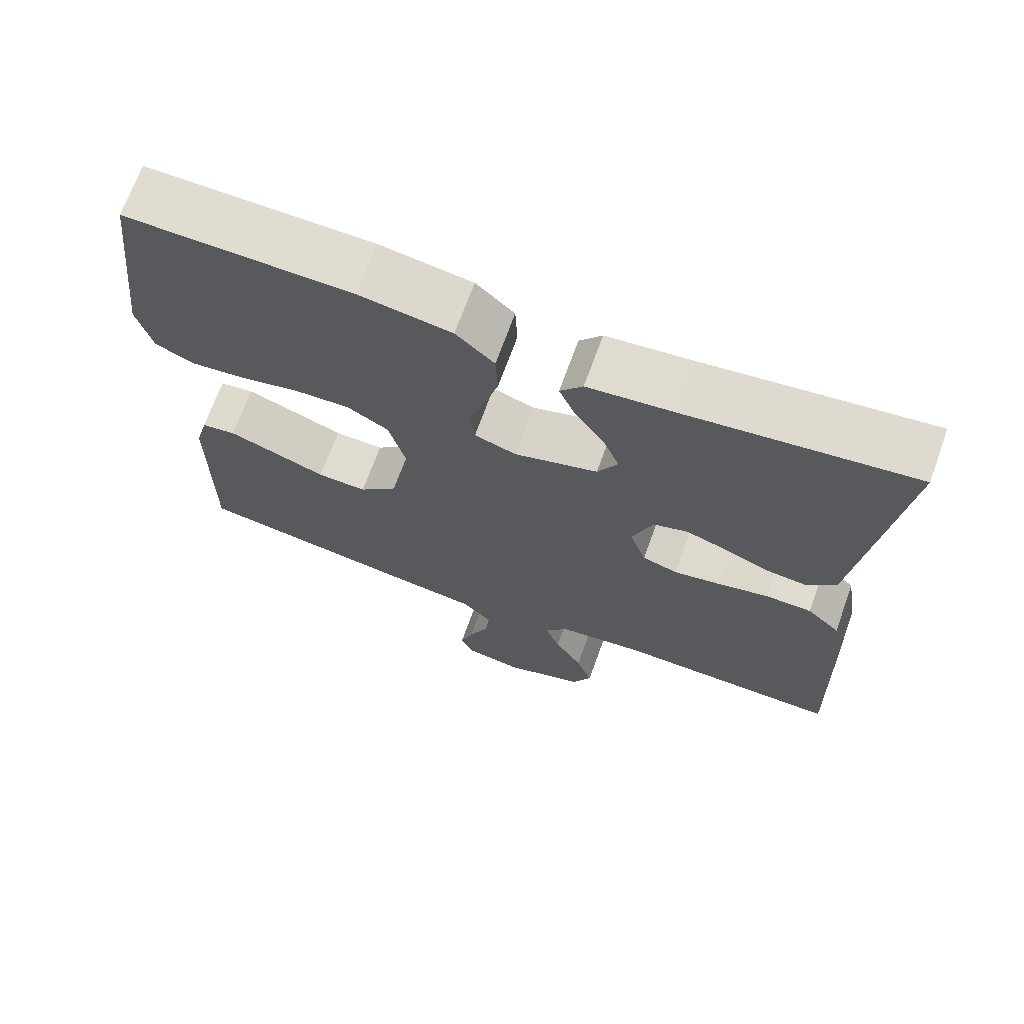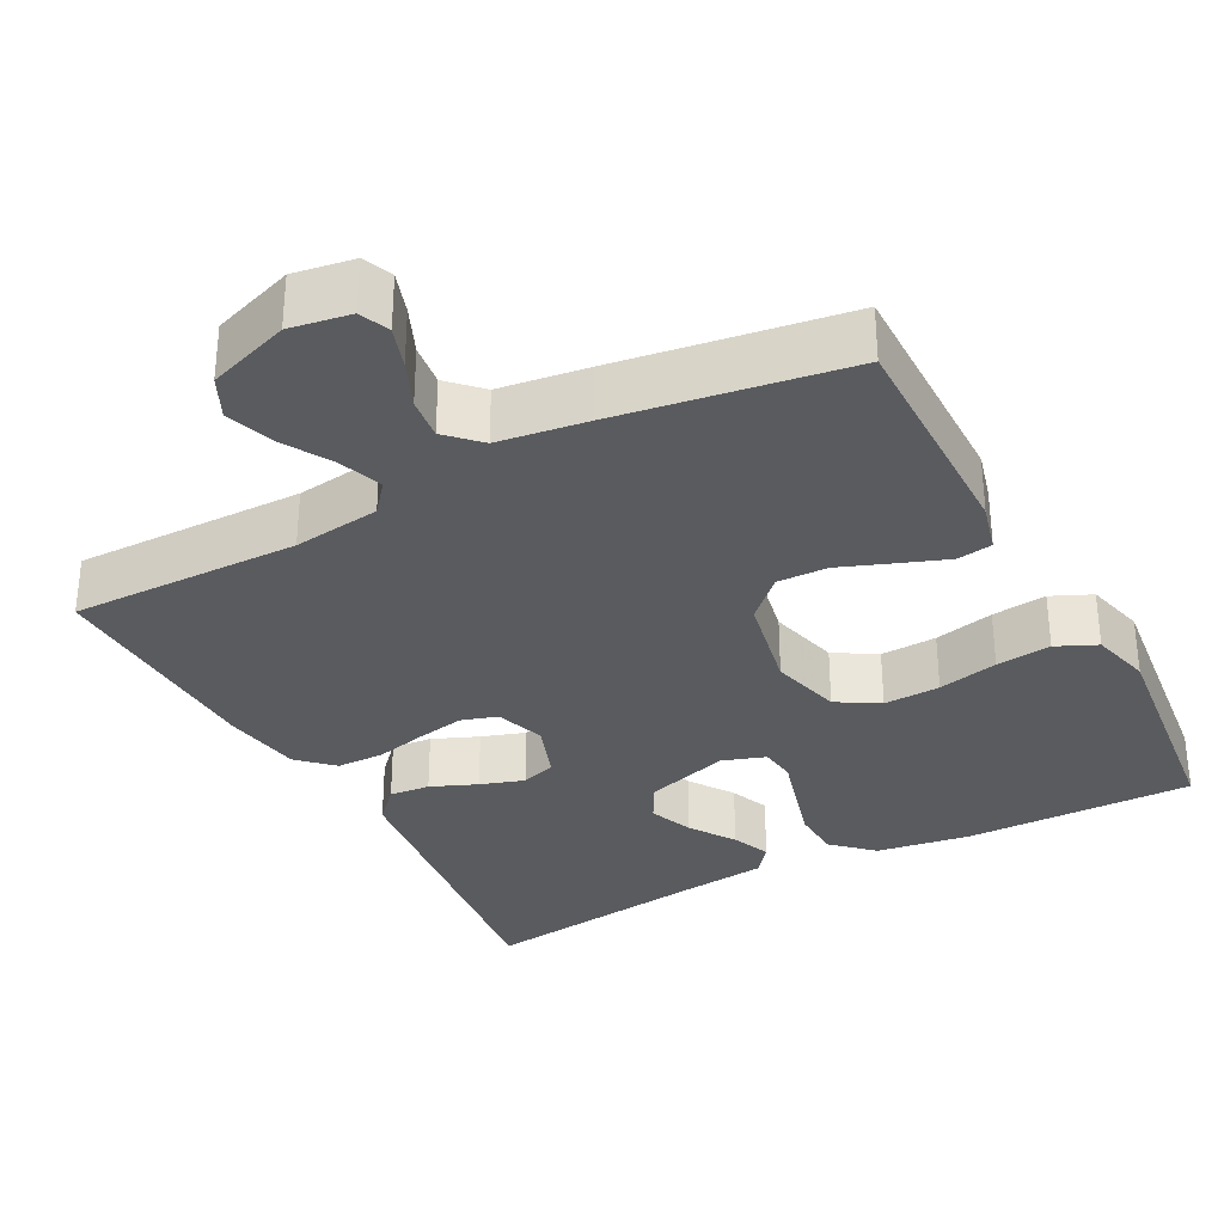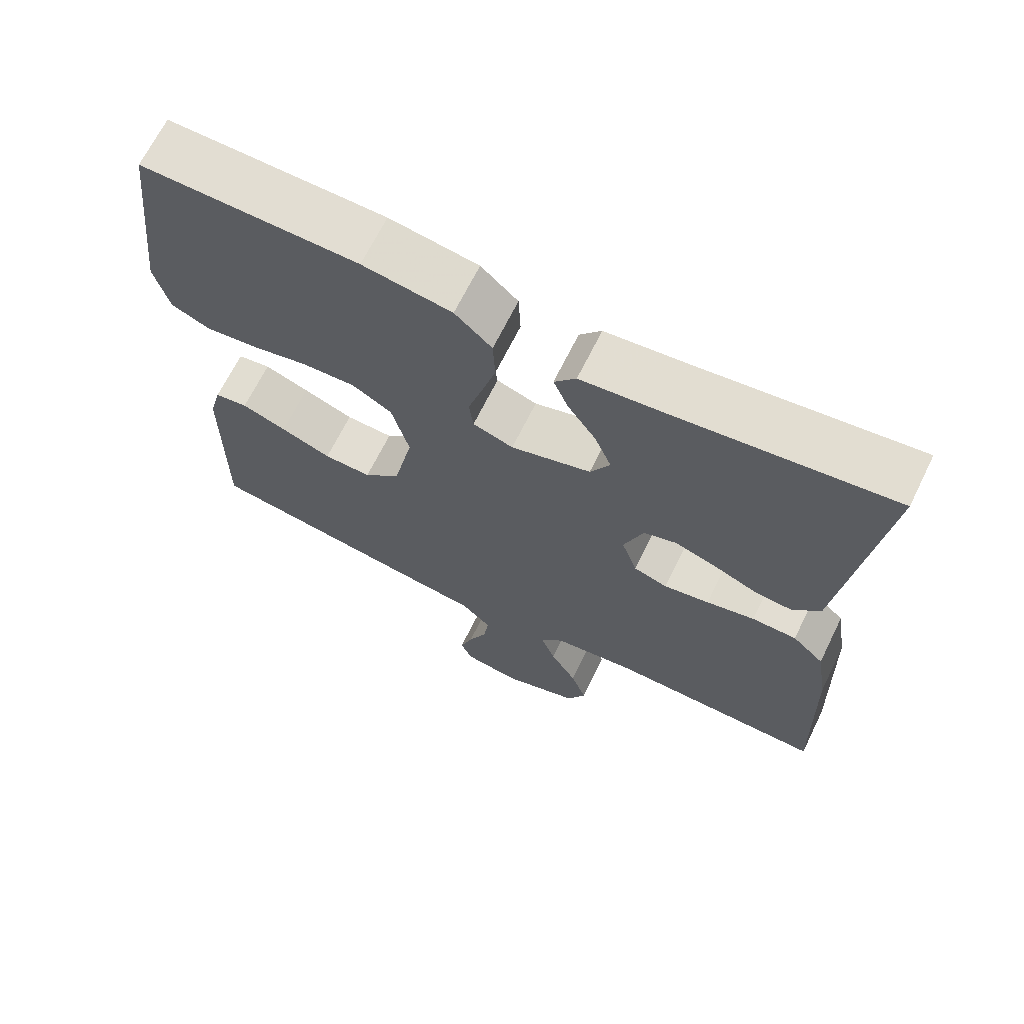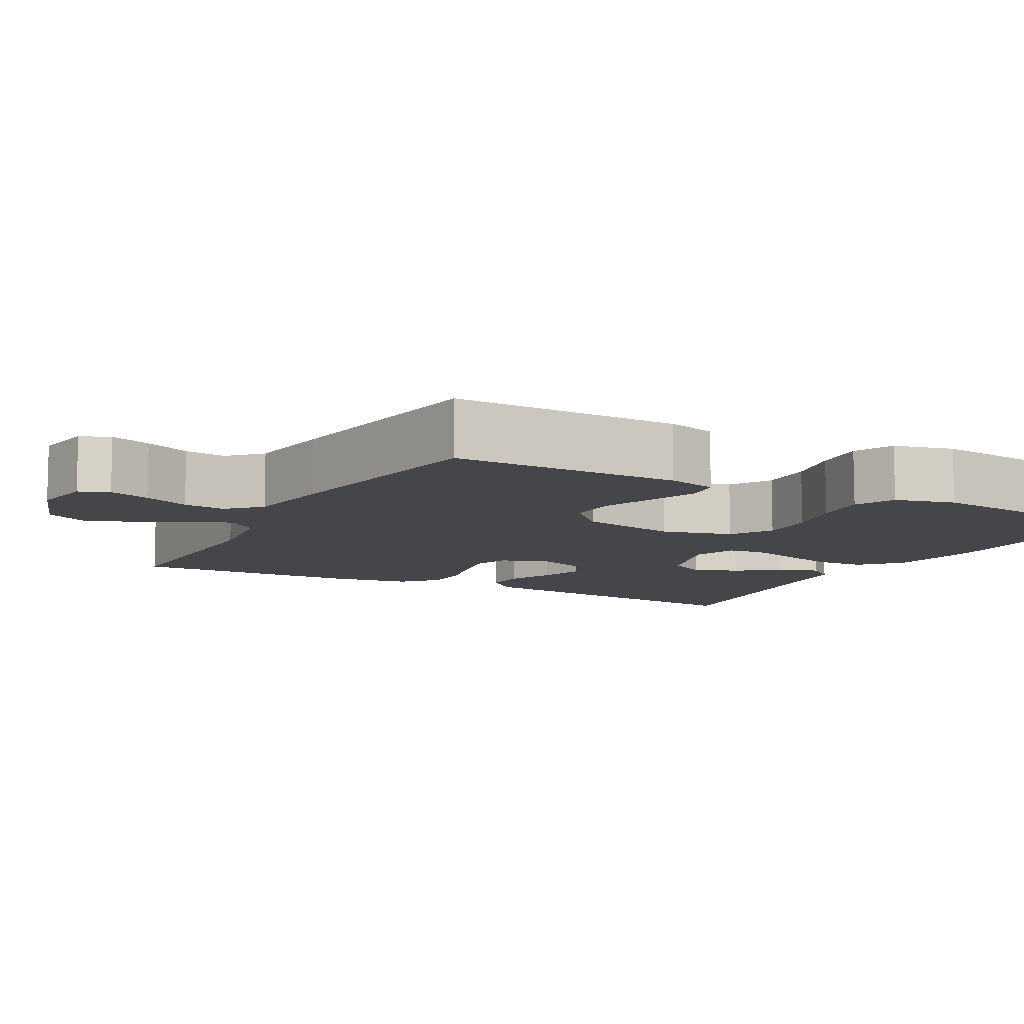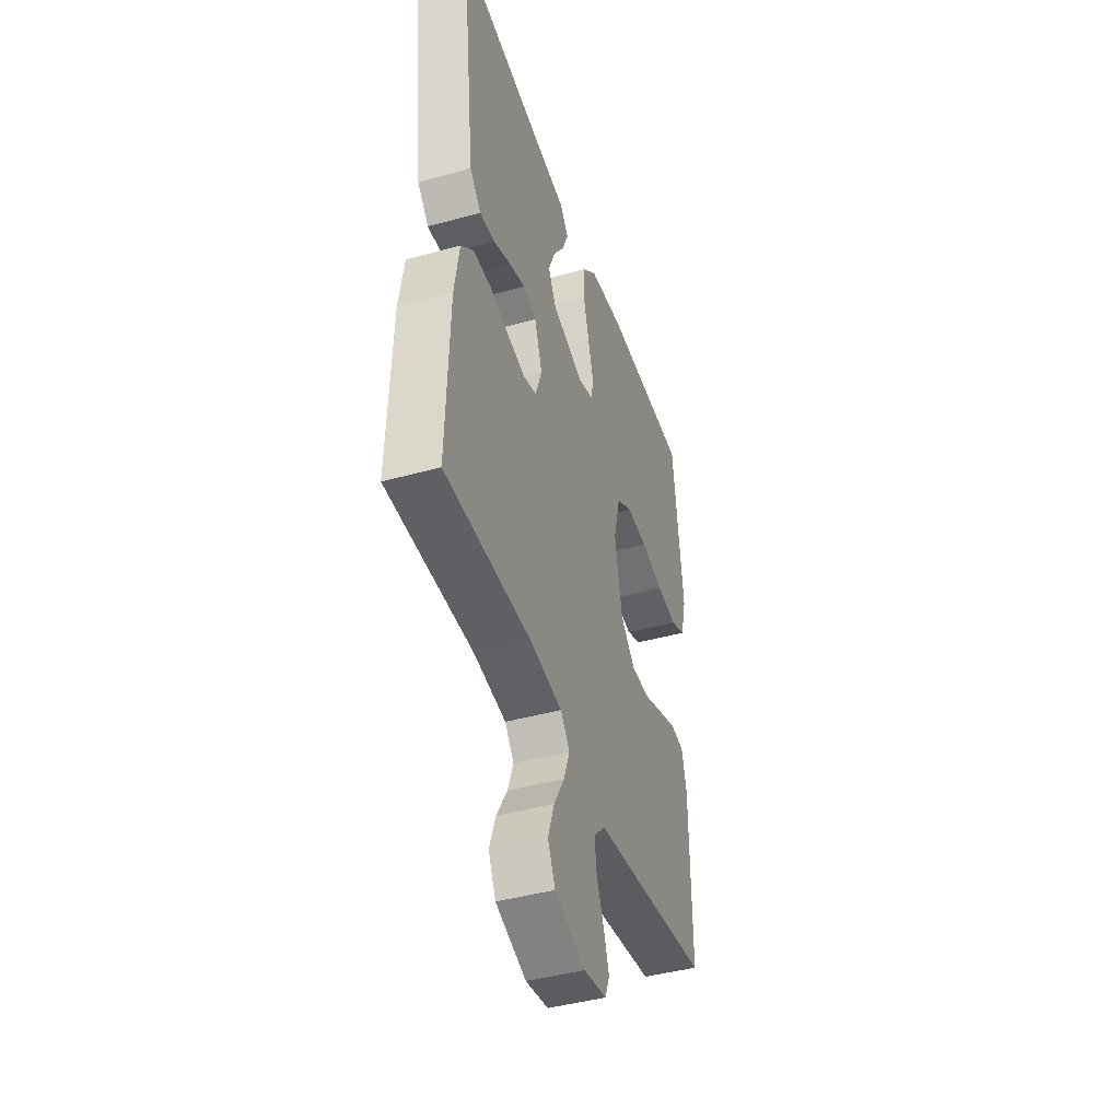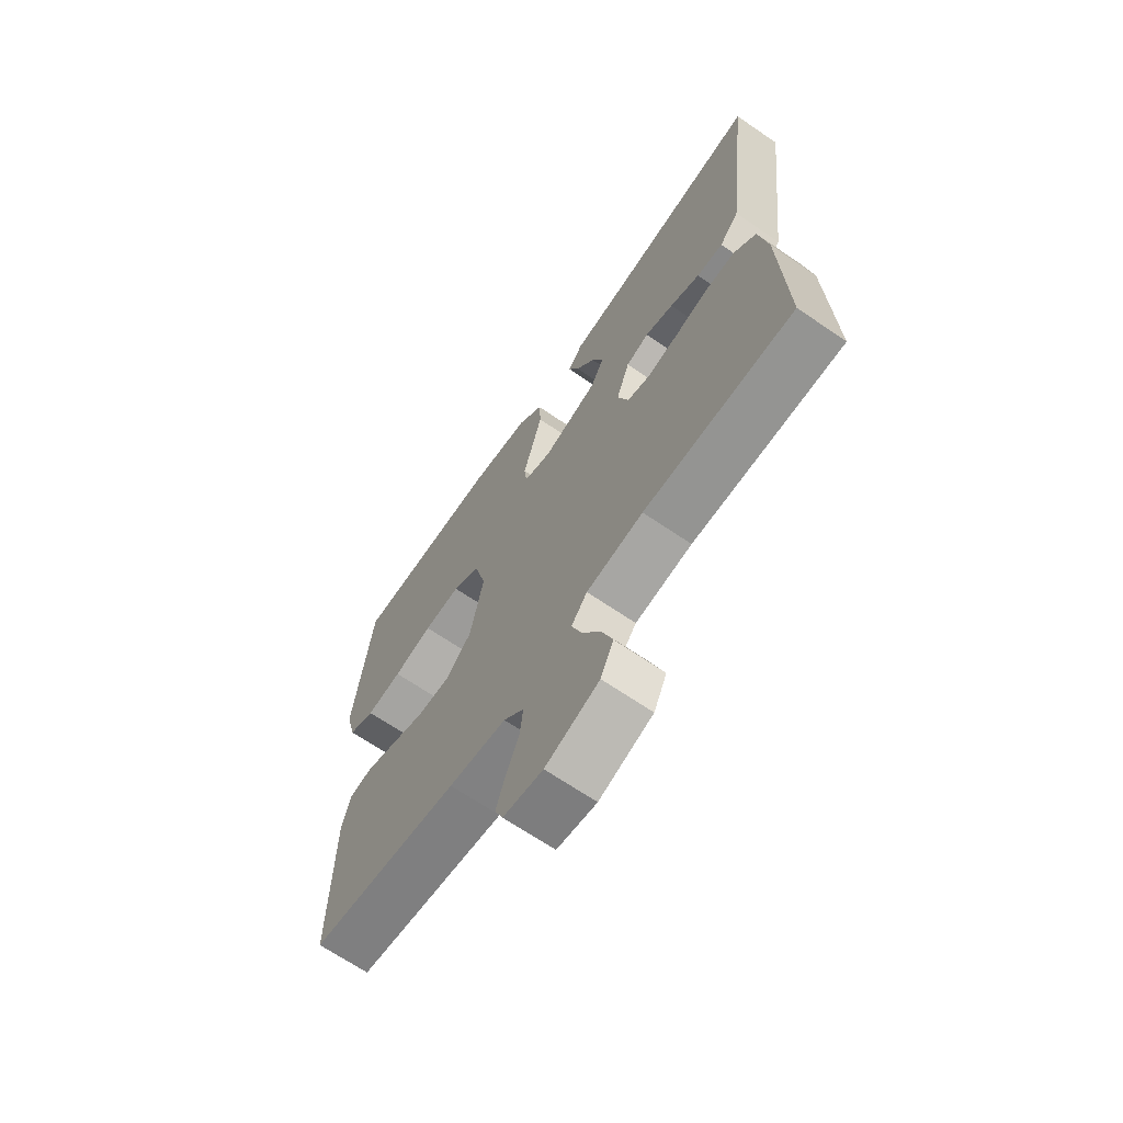
<metadata>
{"format":"obj","ext":"obj","renderer":"f3d","projection":"perspective","resolution":1024,"background":"white","views":[{"elev":69.7,"azim":19.9,"up":"+Z"},{"elev":-32.4,"azim":-152.0,"up":"+Y"},{"elev":68.0,"azim":26.3,"up":"+Z"},{"elev":-9.5,"azim":-118.5,"up":"+Y"},{"elev":-43.4,"azim":108.1,"up":"+Z"},{"elev":-67.6,"azim":55.6,"up":"+Z"}]}
</metadata>
<code>
v 0.5 0.07 0.5
v 0.464 0.07 0.2
v 0.45 0.07 0.083
v 0.411 0.07 0.041
v 0.358 0.07 0.046
v 0.298 0.07 0.071
v 0.241 0.07 0.09
v 0.195 0.07 0.075
v 0.168 0.07 0
v 0.19 0.07 -0.065
v 0.237 0.07 -0.08
v 0.3 0.07 -0.068
v 0.367 0.07 -0.052
v 0.429 0.07 -0.053
v 0.473 0.07 -0.095
v 0.49 0.07 -0.2
v 0.5 0.07 -0.5
v 0.2 0.07 -0.496
v 0.086 0.07 -0.511
v 0.054 0.07 -0.55
v 0.074 0.07 -0.606
v 0.111 0.07 -0.67
v 0.133 0.07 -0.733
v 0.107 0.07 -0.787
v 0 0.07 -0.824
v -0.079 0.07 -0.811
v -0.095 0.07 -0.772
v -0.077 0.07 -0.718
v -0.051 0.07 -0.658
v -0.044 0.07 -0.603
v -0.085 0.07 -0.562
v -0.2 0.07 -0.546
v -0.5 0.07 -0.5
v -0.497 0.07 -0.2
v -0.48 0.07 -0.135
v -0.434 0.07 -0.128
v -0.372 0.07 -0.151
v -0.302 0.07 -0.178
v -0.236 0.07 -0.18
v -0.185 0.07 -0.13
v -0.158 0.07 0
v -0.182 0.07 0.093
v -0.237 0.07 0.126
v -0.311 0.07 0.123
v -0.39 0.07 0.105
v -0.462 0.07 0.097
v -0.515 0.07 0.121
v -0.535 0.07 0.2
v -0.5 0.07 0.5
v -0.2 0.07 0.496
v -0.077 0.07 0.477
v -0.026 0.07 0.429
v -0.023 0.07 0.364
v -0.043 0.07 0.292
v -0.062 0.07 0.227
v -0.056 0.07 0.179
v 0 0.07 0.16
v 0.111 0.07 0.194
v 0.138 0.07 0.244
v 0.115 0.07 0.302
v 0.076 0.07 0.36
v 0.055 0.07 0.411
v 0.085 0.07 0.448
v 0.2 0.07 0.461
v 0.5 0 0.5
v 0.464 0 0.2
v 0.45 0 0.083
v 0.411 0 0.041
v 0.358 0 0.046
v 0.298 0 0.071
v 0.241 0 0.09
v 0.195 0 0.075
v 0.168 0 0
v 0.19 0 -0.065
v 0.237 0 -0.08
v 0.3 0 -0.068
v 0.367 0 -0.052
v 0.429 0 -0.053
v 0.473 0 -0.095
v 0.49 0 -0.2
v 0.5 0 -0.5
v 0.2 0 -0.496
v 0.086 0 -0.511
v 0.054 0 -0.55
v 0.074 0 -0.606
v 0.111 0 -0.67
v 0.133 0 -0.733
v 0.107 0 -0.787
v 0 0 -0.824
v -0.079 0 -0.811
v -0.095 0 -0.772
v -0.077 0 -0.718
v -0.051 0 -0.658
v -0.044 0 -0.603
v -0.085 0 -0.562
v -0.2 0 -0.546
v -0.5 0 -0.5
v -0.497 0 -0.2
v -0.48 0 -0.135
v -0.434 0 -0.128
v -0.372 0 -0.151
v -0.302 0 -0.178
v -0.236 0 -0.18
v -0.185 0 -0.13
v -0.158 0 0
v -0.182 0 0.093
v -0.237 0 0.126
v -0.311 0 0.123
v -0.39 0 0.105
v -0.462 0 0.097
v -0.515 0 0.121
v -0.535 0 0.2
v -0.5 0 0.5
v -0.2 0 0.496
v -0.077 0 0.477
v -0.026 0 0.429
v -0.023 0 0.364
v -0.043 0 0.292
v -0.062 0 0.227
v -0.056 0 0.179
v 0 0 0.16
v 0.111 0 0.194
v 0.138 0 0.244
v 0.115 0 0.302
v 0.076 0 0.36
v 0.055 0 0.411
v 0.085 0 0.448
v 0.2 0 0.461
f 62 63 64
f 61 62 64
f 60 61 64
f 64 1 2
f 60 64 2
f 59 60 2
f 4 5 6
f 3 4 6
f 2 3 6
f 59 2 6
f 58 59 6
f 53 54 55
f 52 53 55
f 51 52 55
f 50 51 55
f 49 50 55
f 48 49 55
f 47 48 55
f 46 47 55
f 45 46 55
f 44 45 55
f 43 44 55 56
f 42 43 56 57
f 36 37 38
f 35 36 38
f 34 35 38
f 33 34 38
f 32 33 38
f 31 32 38
f 30 31 38 39
f 27 28 29
f 26 27 29
f 25 26 29
f 24 25 29
f 23 24 29
f 22 23 29
f 21 22 29
f 20 21 29 30
f 30 39 40
f 20 30 40
f 19 20 40
f 16 17 18
f 15 16 18
f 14 15 18
f 13 14 18
f 12 13 18
f 11 12 18 19
f 58 6 7
f 58 7 8
f 57 58 8
f 42 57 8
f 41 42 8
f 19 40 41
f 11 19 41
f 10 11 41
f 41 8 9
f 9 10 41
f 128 127 126
f 128 126 125
f 128 125 124
f 66 65 128
f 66 128 124
f 66 124 123
f 70 69 68
f 70 68 67
f 70 67 66
f 70 66 123
f 70 123 122
f 119 118 117
f 119 117 116
f 119 116 115
f 119 115 114
f 119 114 113
f 119 113 112
f 119 112 111
f 119 111 110
f 119 110 109
f 119 109 108
f 120 119 108 107
f 121 120 107 106
f 102 101 100
f 102 100 99
f 102 99 98
f 102 98 97
f 102 97 96
f 102 96 95
f 103 102 95 94
f 93 92 91
f 93 91 90
f 93 90 89
f 93 89 88
f 93 88 87
f 93 87 86
f 93 86 85
f 94 93 85 84
f 104 103 94
f 104 94 84
f 104 84 83
f 82 81 80
f 82 80 79
f 82 79 78
f 82 78 77
f 82 77 76
f 83 82 76 75
f 71 70 122
f 72 71 122
f 72 122 121
f 72 121 106
f 72 106 105
f 105 104 83
f 105 83 75
f 105 75 74
f 73 72 105
f 105 74 73
f 1 65 66 2
f 2 66 67 3
f 3 67 68 4
f 4 68 69 5
f 5 69 70 6
f 6 70 71 7
f 7 71 72 8
f 8 72 73 9
f 9 73 74 10
f 10 74 75 11
f 11 75 76 12
f 12 76 77 13
f 13 77 78 14
f 14 78 79 15
f 15 79 80 16
f 16 80 81 17
f 17 81 82 18
f 18 82 83 19
f 19 83 84 20
f 20 84 85 21
f 21 85 86 22
f 22 86 87 23
f 23 87 88 24
f 24 88 89 25
f 25 89 90 26
f 26 90 91 27
f 27 91 92 28
f 28 92 93 29
f 29 93 94 30
f 30 94 95 31
f 31 95 96 32
f 32 96 97 33
f 33 97 98 34
f 34 98 99 35
f 35 99 100 36
f 36 100 101 37
f 37 101 102 38
f 38 102 103 39
f 39 103 104 40
f 40 104 105 41
f 41 105 106 42
f 42 106 107 43
f 43 107 108 44
f 44 108 109 45
f 45 109 110 46
f 46 110 111 47
f 47 111 112 48
f 48 112 113 49
f 49 113 114 50
f 50 114 115 51
f 51 115 116 52
f 52 116 117 53
f 53 117 118 54
f 54 118 119 55
f 55 119 120 56
f 56 120 121 57
f 57 121 122 58
f 58 122 123 59
f 59 123 124 60
f 60 124 125 61
f 61 125 126 62
f 62 126 127 63
f 63 127 128 64
f 64 128 65 1

</code>
